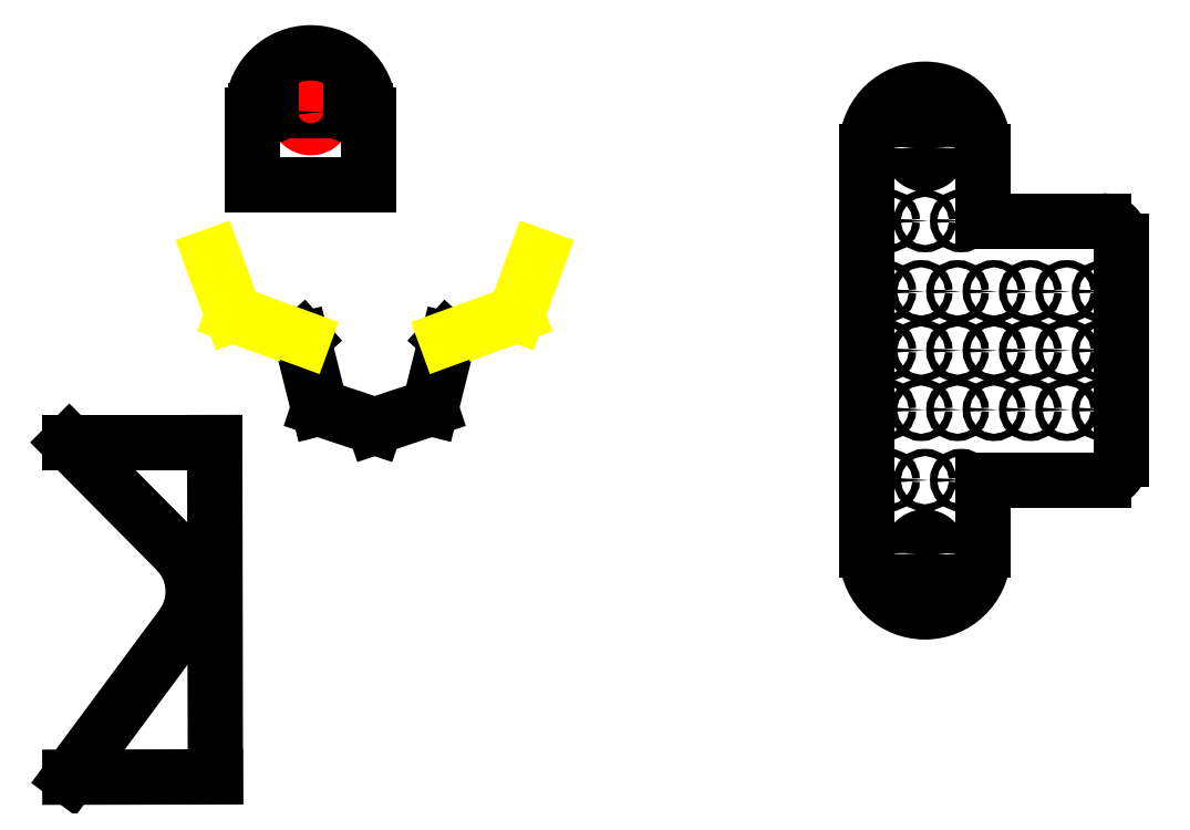
<metadata>
{"format":"dxf","ext":"dxf","renderer":"ezdxf+matplotlib","layout":"modelspace","background":"white","min_lineweight":24,"dpi":150}
</metadata>
<code>
0
SECTION
2
ENTITIES
0
CIRCLE
8
Outline
10
337.1
20
175.9
30
0
40
1
0
CIRCLE
8
Outline
10
337.1
20
159.7
30
0
40
1
0
CIRCLE
8
Outline
10
337.1
20
143.4
30
0
40
1
0
CIRCLE
8
Outline
10
327.1
20
143.4
30
0
40
1
0
CIRCLE
8
Outline
10
327.1
20
159.7
30
0
40
1
0
CIRCLE
8
Outline
10
327.1
20
175.9
30
0
40
1
0
CIRCLE
8
Outline
10
298.2
20
195.3
30
0
40
1
0
CIRCLE
8
Outline
10
298.2
20
124.1
30
0
40
1
0
CIRCLE
8
Outline
10
317.1
20
175.9
30
0
40
1
0
CIRCLE
8
Outline
10
317.1
20
159.7
30
0
40
1
0
CIRCLE
8
Outline
10
317.1
20
143.4
30
0
40
1
0
CIRCLE
8
Outline
10
277.1
20
175.9
30
0
40
1
0
CIRCLE
8
Outline
10
277.1
20
159.7
30
0
40
1
0
CIRCLE
8
Outline
10
277.1
20
143.4
30
0
40
1
0
CIRCLE
8
Outline
10
287.1
20
143.4
30
0
40
1
0
CIRCLE
8
Outline
10
287.1
20
159.7
30
0
40
1
0
CIRCLE
8
Outline
10
287.1
20
175.9
30
0
40
1
0
CIRCLE
8
Outline
10
278.2
20
195.3
30
0
40
1
0
CIRCLE
8
Outline
10
278.2
20
124.1
30
0
40
1
0
CIRCLE
8
Outline
10
297.1
20
175.9
30
0
40
1
0
CIRCLE
8
Outline
10
297.1
20
159.7
30
0
40
1
0
CIRCLE
8
Outline
10
297.1
20
143.4
30
0
40
1
0
CIRCLE
8
Outline
10
307.1
20
143.4
30
0
40
1
0
CIRCLE
8
Outline
10
307.1
20
159.7
30
0
40
1
0
CIRCLE
8
Outline
10
307.1
20
175.9
30
0
40
1
0
CIRCLE
8
Outline
10
288.2
20
124.1
30
0
40
1
0
CIRCLE
8
Outline
10
288.2
20
195.3
30
0
40
1
0
LINE
8
Outline
10
304.2
20
104.9
30
0
11
304.2
21
124.1
31
0
0
LINE
8
Outline
10
304.2
20
214.5
30
0
11
304.2
21
195.3
31
0
0
LINE
8
Outline
10
272.1
20
124.1
30
0
11
272.1
21
124.1
31
0
0
LINE
8
Outline
10
272.1
20
104.9
30
0
11
272.1
21
124.1
31
0
0
LWPOLYLINE
8
Outline
90
       90
70
     0
43
0
10
284.1
20
103.9
10
284.2
20
104.5
10
284.2
20
104.6
10
284.2
20
104.7
10
284.2
20
104.8
10
284.2
20
105
10
284.3
20
105.1
10
284.3
20
105.2
10
284.3
20
105.3
10
284.4
20
105.5
10
284.4
20
105.6
10
284.5
20
105.8
10
284.5
20
105.9
10
284.6
20
106.1
10
284.7
20
106.2
10
284.7
20
106.3
10
284.8
20
106.5
10
284.9
20
106.6
10
285
20
106.7
10
285.1
20
106.8
10
285.2
20
107
10
285.3
20
107.1
10
285.4
20
107.2
10
285.5
20
107.3
10
285.6
20
107.4
10
285.7
20
107.5
10
285.8
20
107.6
10
285.9
20
107.7
10
286
20
107.8
10
286.2
20
107.8
10
286.3
20
107.9
10
286.4
20
108
10
286.6
20
108.1
10
286.7
20
108.1
10
286.8
20
108.2
10
287
20
108.2
10
287.1
20
108.3
10
287.2
20
108.3
10
287.4
20
108.3
10
287.5
20
108.4
10
287.7
20
108.4
10
287.8
20
108.4
10
287.9
20
108.4
10
288.1
20
108.4
10
288.2
20
108.4
10
288.4
20
108.4
10
288.5
20
108.4
10
288.6
20
108.4
10
288.8
20
108.4
10
288.9
20
108.3
10
289.1
20
108.3
10
289.2
20
108.3
10
289.3
20
108.2
10
289.5
20
108.2
10
289.6
20
108.1
10
289.7
20
108.1
10
289.9
20
108
10
290
20
107.9
10
290.1
20
107.8
10
290.3
20
107.8
10
290.4
20
107.7
10
290.5
20
107.6
10
290.6
20
107.5
10
290.7
20
107.4
10
290.8
20
107.3
10
290.9
20
107.2
10
291
20
107.1
10
291.1
20
107
10
291.2
20
106.8
10
291.3
20
106.7
10
291.4
20
106.6
10
291.5
20
106.5
10
291.6
20
106.3
10
291.6
20
106.2
10
291.7
20
106.1
10
291.8
20
105.9
10
291.8
20
105.8
10
291.9
20
105.6
10
291.9
20
105.5
10
292
20
105.3
10
292
20
105.2
10
292
20
105.1
10
292.1
20
105
10
292.1
20
104.9
10
292.1
20
104.8
10
292.1
20
104.6
10
292.1
20
104.5
10
292.1
20
104.4
10
292.1
20
104.3
10
292.2
20
103.9
0
ARC
8
Outline
10
298.1
20
103.9
30
0
40
1
50
1.349
51
178.7
0
ARC
8
Outline
10
298.1
20
103.9
30
0
40
1
50
178.7
51
1.349
0
ARC
8
Outline
10
278.2
20
103.9
30
0
40
1
50
178.7
51
1.349
0
ARC
8
Outline
10
278.2
20
103.9
30
0
40
1
50
1.349
51
178.7
0
LWPOLYLINE
8
Outline
90
       90
70
     0
43
0
10
292.2
20
103.9
10
292.1
20
103.3
10
292.1
20
103.2
10
292.1
20
103.1
10
292.1
20
103
10
292
20
102.9
10
292
20
102.8
10
292
20
102.7
10
291.9
20
102.6
10
291.9
20
102.4
10
291.8
20
102.3
10
291.8
20
102.1
10
291.7
20
102
10
291.6
20
101.8
10
291.6
20
101.7
10
291.5
20
101.6
10
291.4
20
101.4
10
291.3
20
101.3
10
291.2
20
101.2
10
291.1
20
101.1
10
291
20
101
10
290.9
20
100.8
10
290.8
20
100.7
10
290.7
20
100.6
10
290.6
20
100.5
10
290.5
20
100.4
10
290.4
20
100.4
10
290.3
20
100.3
10
290.1
20
100.2
10
290
20
100.1
10
289.9
20
100
10
289.7
20
99.97
10
289.6
20
99.91
10
289.5
20
99.86
10
289.3
20
99.81
10
289.2
20
99.76
10
289.1
20
99.73
10
288.9
20
99.69
10
288.8
20
99.66
10
288.6
20
99.64
10
288.5
20
99.62
10
288.4
20
99.61
10
288.2
20
99.61
10
288.1
20
99.61
10
287.9
20
99.61
10
287.8
20
99.62
10
287.7
20
99.64
10
287.5
20
99.66
10
287.4
20
99.69
10
287.2
20
99.73
10
287.1
20
99.76
10
287
20
99.81
10
286.8
20
99.86
10
286.7
20
99.91
10
286.6
20
99.97
10
286.4
20
100
10
286.3
20
100.1
10
286.2
20
100.2
10
286
20
100.3
10
285.9
20
100.4
10
285.8
20
100.4
10
285.7
20
100.5
10
285.6
20
100.6
10
285.5
20
100.7
10
285.4
20
100.8
10
285.3
20
101
10
285.2
20
101.1
10
285.1
20
101.2
10
285
20
101.3
10
284.9
20
101.4
10
284.8
20
101.6
10
284.7
20
101.7
10
284.7
20
101.8
10
284.6
20
102
10
284.5
20
102.1
10
284.5
20
102.3
10
284.4
20
102.4
10
284.4
20
102.6
10
284.3
20
102.7
10
284.3
20
102.8
10
284.3
20
102.9
10
284.3
20
103
10
284.2
20
103.1
10
284.2
20
103.2
10
284.2
20
103.3
10
284.2
20
103.4
10
284.2
20
103.5
10
284.2
20
103.6
10
284.2
20
103.7
10
284.2
20
103.8
0
ARC
8
Outline
10
304.2
20
103.9
30
0
40
1
50
89.15
51
178.7
0
ARC
8
Outline
10
304.2
20
103.9
30
0
40
1
50
178.7
51
268.1
0
ARC
8
Outline
10
272.1
20
103.9
30
0
40
1
50
271.9
51
1.349
0
ARC
8
Outline
10
272.1
20
103.9
30
0
40
1
50
1.349
51
90.85
0
ARC
8
Outline
10
288.2
20
103.9
30
0
40
16
50
183.6
51
356.4
0
ARC
8
Outline
10
288.2
20
215.5
30
0
40
16
50
3.581
51
176.4
0
ARC
8
Outline
10
272.1
20
215.5
30
0
40
1
50
269.2
51
358.7
0
ARC
8
Outline
10
272.1
20
215.5
30
0
40
1
50
358.7
51
88.15
0
ARC
8
Outline
10
304.2
20
215.5
30
0
40
1
50
91.85
51
181.3
0
ARC
8
Outline
10
304.2
20
215.5
30
0
40
1
50
181.3
51
270.8
0
LWPOLYLINE
8
Outline
90
       90
70
     0
43
0
10
292.2
20
215.5
10
292.1
20
216
10
292.1
20
216.1
10
292.1
20
216.2
10
292.1
20
216.3
10
292
20
216.4
10
292
20
216.5
10
292
20
216.7
10
291.9
20
216.8
10
291.9
20
217
10
291.8
20
217.1
10
291.8
20
217.3
10
291.7
20
217.4
10
291.6
20
217.5
10
291.6
20
217.7
10
291.5
20
217.8
10
291.4
20
217.9
10
291.3
20
218.1
10
291.2
20
218.2
10
291.1
20
218.3
10
291
20
218.4
10
290.9
20
218.5
10
290.8
20
218.6
10
290.7
20
218.8
10
290.6
20
218.9
10
290.5
20
218.9
10
290.4
20
219
10
290.3
20
219.1
10
290.1
20
219.2
10
290
20
219.3
10
289.9
20
219.3
10
289.7
20
219.4
10
289.6
20
219.5
10
289.5
20
219.5
10
289.3
20
219.6
10
289.2
20
219.6
10
289.1
20
219.7
10
288.9
20
219.7
10
288.8
20
219.7
10
288.6
20
219.7
10
288.5
20
219.8
10
288.4
20
219.8
10
288.2
20
219.8
10
288.1
20
219.8
10
287.9
20
219.8
10
287.8
20
219.8
10
287.7
20
219.7
10
287.5
20
219.7
10
287.4
20
219.7
10
287.2
20
219.7
10
287.1
20
219.6
10
287
20
219.6
10
286.8
20
219.5
10
286.7
20
219.5
10
286.6
20
219.4
10
286.4
20
219.3
10
286.3
20
219.3
10
286.2
20
219.2
10
286
20
219.1
10
285.9
20
219
10
285.8
20
218.9
10
285.7
20
218.9
10
285.6
20
218.8
10
285.5
20
218.6
10
285.4
20
218.5
10
285.3
20
218.4
10
285.2
20
218.3
10
285.1
20
218.2
10
285
20
218.1
10
284.9
20
217.9
10
284.8
20
217.8
10
284.7
20
217.7
10
284.7
20
217.5
10
284.6
20
217.4
10
284.5
20
217.3
10
284.5
20
217.1
10
284.4
20
217
10
284.4
20
216.8
10
284.3
20
216.7
10
284.3
20
216.6
10
284.3
20
216.5
10
284.3
20
216.4
10
284.2
20
216.3
10
284.2
20
216.2
10
284.2
20
216.1
10
284.2
20
216
10
284.2
20
215.9
10
284.2
20
215.8
10
284.2
20
215.7
10
284.2
20
215.6
0
ARC
8
Outline
10
278.2
20
215.5
30
0
40
1
50
181.3
51
358.7
0
ARC
8
Outline
10
278.2
20
215.5
30
0
40
1
50
358.7
51
181.3
0
ARC
8
Outline
10
298.1
20
215.5
30
0
40
1
50
358.7
51
181.3
0
ARC
8
Outline
10
298.1
20
215.5
30
0
40
1
50
181.3
51
358.7
0
LWPOLYLINE
8
Outline
90
       90
70
     0
43
0
10
284.1
20
215.5
10
284.2
20
214.9
10
284.2
20
214.8
10
284.2
20
214.7
10
284.2
20
214.5
10
284.2
20
214.4
10
284.3
20
214.3
10
284.3
20
214.2
10
284.3
20
214.1
10
284.4
20
213.9
10
284.4
20
213.8
10
284.5
20
213.6
10
284.5
20
213.5
10
284.6
20
213.3
10
284.7
20
213.2
10
284.7
20
213.1
10
284.8
20
212.9
10
284.9
20
212.8
10
285
20
212.7
10
285.1
20
212.5
10
285.2
20
212.4
10
285.3
20
212.3
10
285.4
20
212.2
10
285.5
20
212.1
10
285.6
20
212
10
285.7
20
211.9
10
285.8
20
211.8
10
285.9
20
211.7
10
286
20
211.6
10
286.2
20
211.5
10
286.3
20
211.5
10
286.4
20
211.4
10
286.6
20
211.3
10
286.7
20
211.3
10
286.8
20
211.2
10
287
20
211.2
10
287.1
20
211.1
10
287.2
20
211.1
10
287.4
20
211
10
287.5
20
211
10
287.7
20
211
10
287.8
20
211
10
287.9
20
211
10
288.1
20
211
10
288.2
20
211
10
288.4
20
211
10
288.5
20
211
10
288.6
20
211
10
288.8
20
211
10
288.9
20
211
10
289.1
20
211.1
10
289.2
20
211.1
10
289.3
20
211.2
10
289.5
20
211.2
10
289.6
20
211.3
10
289.7
20
211.3
10
289.9
20
211.4
10
290
20
211.5
10
290.1
20
211.5
10
290.3
20
211.6
10
290.4
20
211.7
10
290.5
20
211.8
10
290.6
20
211.9
10
290.7
20
212
10
290.8
20
212.1
10
290.9
20
212.2
10
291
20
212.3
10
291.1
20
212.4
10
291.2
20
212.5
10
291.3
20
212.7
10
291.4
20
212.8
10
291.5
20
212.9
10
291.6
20
213.1
10
291.6
20
213.2
10
291.7
20
213.3
10
291.8
20
213.5
10
291.8
20
213.6
10
291.9
20
213.8
10
291.9
20
213.9
10
292
20
214.1
10
292
20
214.2
10
292
20
214.3
10
292.1
20
214.4
10
292.1
20
214.5
10
292.1
20
214.6
10
292.1
20
214.7
10
292.1
20
214.9
10
292.1
20
215
10
292.1
20
215.1
10
292.2
20
215.5
0
LINE
8
Outline
10
272.1
20
214.5
30
0
11
272.1
21
195.3
31
0
0
LINE
8
Outline
10
272.1
20
124.1
30
0
11
272.1
21
124.1
31
0
0
LINE
8
Outline
10
337.1
20
124.1
30
0
11
304.2
21
124.1
31
0
0
LWPOLYLINE
8
Outline
90
       63
70
     0
43
0
10
337.1
20
124.1
10
337.2
20
124.1
10
337.3
20
124.1
10
337.4
20
124.1
10
337.6
20
124.1
10
337.7
20
124.1
10
337.8
20
124.1
10
337.9
20
124.1
10
338
20
124.1
10
338.1
20
124.2
10
338.2
20
124.2
10
338.3
20
124.2
10
338.5
20
124.3
10
338.6
20
124.3
10
338.7
20
124.4
10
338.9
20
124.4
10
339
20
124.5
10
339.1
20
124.5
10
339.2
20
124.6
10
339.4
20
124.7
10
339.5
20
124.7
10
339.6
20
124.8
10
339.7
20
124.9
10
339.9
20
125
10
340
20
125.1
10
340.1
20
125.2
10
340.2
20
125.2
10
340.3
20
125.3
10
340.4
20
125.4
10
340.5
20
125.6
10
340.6
20
125.7
10
340.7
20
125.8
10
340.8
20
125.9
10
340.9
20
126
10
341
20
126.1
10
341.1
20
126.3
10
341.2
20
126.4
10
341.3
20
126.5
10
341.3
20
126.6
10
341.4
20
126.8
10
341.5
20
126.9
10
341.5
20
127.1
10
341.6
20
127.2
10
341.7
20
127.3
10
341.7
20
127.5
10
341.8
20
127.6
10
341.8
20
127.8
10
341.9
20
127.9
10
341.9
20
128.1
10
342
20
128.2
10
342
20
128.4
10
342
20
128.5
10
342
20
128.6
10
342.1
20
128.7
10
342.1
20
128.9
10
342.1
20
129
10
342.1
20
129.1
10
342.1
20
129.2
10
342.1
20
129.3
10
342.1
20
129.4
10
342.1
20
129.6
10
342.1
20
129.7
10
342.1
20
129.7
0
LINE
8
Outline
10
342.1
20
129.7
30
0
11
342.1
21
143.4
31
0
0
LINE
8
Outline
10
272.1
20
124.1
30
0
11
272.1
21
143.4
31
0
0
LINE
8
Outline
10
342.1
20
143.4
30
0
11
342.1
21
159.7
31
0
0
LINE
8
Outline
10
272.1
20
143.4
30
0
11
272.1
21
159.7
31
0
0
LINE
8
Outline
10
342.1
20
159.7
30
0
11
342.1
21
175.9
31
0
0
LINE
8
Outline
10
272.1
20
159.7
30
0
11
272.1
21
175.9
31
0
0
LINE
8
Outline
10
342.1
20
175.9
30
0
11
342.1
21
189.7
31
0
0
LWPOLYLINE
8
Outline
90
       63
70
     0
43
0
10
337.1
20
195.3
10
337.2
20
195.3
10
337.3
20
195.3
10
337.4
20
195.3
10
337.6
20
195.3
10
337.7
20
195.3
10
337.8
20
195.3
10
337.9
20
195.3
10
338
20
195.2
10
338.1
20
195.2
10
338.2
20
195.2
10
338.3
20
195.2
10
338.5
20
195.1
10
338.6
20
195.1
10
338.7
20
195
10
338.9
20
195
10
339
20
194.9
10
339.1
20
194.9
10
339.2
20
194.8
10
339.4
20
194.7
10
339.5
20
194.7
10
339.6
20
194.6
10
339.7
20
194.5
10
339.9
20
194.4
10
340
20
194.3
10
340.1
20
194.2
10
340.2
20
194.1
10
340.3
20
194
10
340.4
20
193.9
10
340.5
20
193.8
10
340.6
20
193.7
10
340.7
20
193.6
10
340.8
20
193.5
10
340.9
20
193.4
10
341
20
193.3
10
341.1
20
193.1
10
341.2
20
193
10
341.3
20
192.9
10
341.3
20
192.7
10
341.4
20
192.6
10
341.5
20
192.5
10
341.5
20
192.3
10
341.6
20
192.2
10
341.7
20
192
10
341.7
20
191.9
10
341.8
20
191.8
10
341.8
20
191.6
10
341.9
20
191.5
10
341.9
20
191.3
10
342
20
191.2
10
342
20
191
10
342
20
190.9
10
342
20
190.8
10
342.1
20
190.7
10
342.1
20
190.5
10
342.1
20
190.4
10
342.1
20
190.3
10
342.1
20
190.2
10
342.1
20
190.1
10
342.1
20
189.9
10
342.1
20
189.8
10
342.1
20
189.7
10
342.1
20
189.7
0
LINE
8
Outline
10
337.1
20
195.3
30
0
11
304.2
21
195.3
31
0
0
LINE
8
Outline
10
272.1
20
195.3
30
0
11
272.1
21
195.3
31
0
0
LINE
8
Outline
10
272.1
20
175.9
30
0
11
272.1
21
195.3
31
0
0
LINE
8
Outline
10
103.3
20
205.3
30
0
11
135.3
21
205.3
31
0
0
LINE
8
Outline
10
135.3
20
224.5
30
0
11
135.3
21
205.3
31
0
0
LINE
8
Outline
10
103.3
20
224.5
30
0
11
103.3
21
205.3
31
0
0
LWPOLYLINE
8
0
90
       90
70
     0
43
0
10
115.3
20
225.5
10
115.4
20
224.9
10
115.4
20
224.8
10
115.4
20
224.7
10
115.4
20
224.6
10
115.4
20
224.5
10
115.4
20
224.3
10
115.5
20
224.2
10
115.5
20
224.1
10
115.6
20
223.9
10
115.6
20
223.8
10
115.7
20
223.6
10
115.7
20
223.5
10
115.8
20
223.3
10
115.9
20
223.2
10
115.9
20
223.1
10
116
20
222.9
10
116.1
20
222.8
10
116.2
20
222.7
10
116.3
20
222.6
10
116.4
20
222.4
10
116.5
20
222.3
10
116.6
20
222.2
10
116.7
20
222.1
10
116.8
20
222
10
116.9
20
221.9
10
117
20
221.8
10
117.1
20
221.7
10
117.2
20
221.6
10
117.4
20
221.6
10
117.5
20
221.5
10
117.6
20
221.4
10
117.7
20
221.3
10
117.9
20
221.3
10
118
20
221.2
10
118.1
20
221.2
10
118.3
20
221.1
10
118.4
20
221.1
10
118.6
20
221.1
10
118.7
20
221
10
118.8
20
221
10
119
20
221
10
119.1
20
221
10
119.3
20
221
10
119.4
20
221
10
119.5
20
221
10
119.7
20
221
10
119.8
20
221
10
120
20
221
10
120.1
20
221.1
10
120.3
20
221.1
10
120.4
20
221.1
10
120.5
20
221.2
10
120.7
20
221.2
10
120.8
20
221.3
10
120.9
20
221.3
10
121.1
20
221.4
10
121.2
20
221.5
10
121.3
20
221.6
10
121.4
20
221.6
10
121.6
20
221.7
10
121.7
20
221.8
10
121.8
20
221.9
10
121.9
20
222
10
122
20
222.1
10
122.1
20
222.2
10
122.2
20
222.3
10
122.3
20
222.4
10
122.4
20
222.6
10
122.5
20
222.7
10
122.6
20
222.8
10
122.7
20
222.9
10
122.7
20
223.1
10
122.8
20
223.2
10
122.9
20
223.3
10
122.9
20
223.5
10
123
20
223.6
10
123.1
20
223.8
10
123.1
20
223.9
10
123.2
20
224.1
10
123.2
20
224.2
10
123.2
20
224.3
10
123.2
20
224.4
10
123.3
20
224.5
10
123.3
20
224.6
10
123.3
20
224.8
10
123.3
20
224.9
10
123.3
20
225
10
123.3
20
225.1
10
123.3
20
225.5
0
LINE
8
Outline
10
110.3
20
225.5
30
0
11
115.3
21
225.5
31
0
0
LINE
8
Outline
10
123.3
20
225.5
30
0
11
128.3
21
225.5
31
0
0
ARC
8
Outline
10
129.3
20
225.5
30
0
40
1
50
181.3
51
358.7
0
ARC
8
Outline
10
129.3
20
225.5
30
0
40
1
50
358.7
51
181.3
0
ARC
8
Outline
10
109.3
20
225.5
30
0
40
1
50
358.7
51
181.3
0
ARC
8
Outline
10
109.3
20
225.5
30
0
40
1
50
181.3
51
358.7
0
LWPOLYLINE
8
0
90
       90
70
     0
43
0
10
123.4
20
225.5
10
123.3
20
226.1
10
123.3
20
226.2
10
123.3
20
226.3
10
123.2
20
226.4
10
123.2
20
226.5
10
123.2
20
226.6
10
123.2
20
226.7
10
123.1
20
226.9
10
123.1
20
227
10
123
20
227.1
10
122.9
20
227.3
10
122.9
20
227.4
10
122.8
20
227.6
10
122.7
20
227.7
10
122.7
20
227.8
10
122.6
20
228
10
122.5
20
228.1
10
122.4
20
228.2
10
122.3
20
228.3
10
122.2
20
228.4
10
122.1
20
228.6
10
122
20
228.7
10
121.9
20
228.8
10
121.8
20
228.9
10
121.7
20
229
10
121.6
20
229.1
10
121.4
20
229.1
10
121.3
20
229.2
10
121.2
20
229.3
10
121.1
20
229.4
10
120.9
20
229.4
10
120.8
20
229.5
10
120.7
20
229.5
10
120.5
20
229.6
10
120.4
20
229.6
10
120.3
20
229.7
10
120.1
20
229.7
10
120
20
229.7
10
119.8
20
229.8
10
119.7
20
229.8
10
119.5
20
229.8
10
119.4
20
229.8
10
119.3
20
229.8
10
119.1
20
229.8
10
119
20
229.8
10
118.8
20
229.8
10
118.7
20
229.7
10
118.6
20
229.7
10
118.4
20
229.7
10
118.3
20
229.6
10
118.1
20
229.6
10
118
20
229.5
10
117.9
20
229.5
10
117.7
20
229.4
10
117.6
20
229.4
10
117.5
20
229.3
10
117.4
20
229.2
10
117.2
20
229.1
10
117.1
20
229.1
10
117
20
229
10
116.9
20
228.9
10
116.8
20
228.8
10
116.7
20
228.7
10
116.6
20
228.6
10
116.5
20
228.4
10
116.4
20
228.3
10
116.3
20
228.2
10
116.2
20
228.1
10
116.1
20
228
10
116
20
227.8
10
115.9
20
227.7
10
115.9
20
227.6
10
115.8
20
227.4
10
115.7
20
227.3
10
115.7
20
227.1
10
115.6
20
227
10
115.6
20
226.9
10
115.5
20
226.7
10
115.5
20
226.6
10
115.5
20
226.5
10
115.4
20
226.4
10
115.4
20
226.3
10
115.4
20
226.2
10
115.4
20
226.1
10
115.4
20
226
10
115.4
20
225.9
10
115.4
20
225.8
10
115.3
20
225.7
10
115.3
20
225.6
0
ARC
8
Outline
10
135.3
20
225.5
30
0
40
1
50
181.3
51
270.8
0
ARC
8
Outline
10
135.3
20
225.5
30
0
40
1
50
91.85
51
181.3
0
ARC
8
Outline
10
103.3
20
225.5
30
0
40
1
50
358.7
51
88.15
0
ARC
8
Outline
10
103.3
20
225.5
30
0
40
1
50
269.2
51
358.7
0
LINE
8
Outline
10
130.3
20
225.5
30
0
11
134.3
21
225.5
31
0
0
LINE
8
Outline
10
104.3
20
225.5
30
0
11
108.3
21
225.5
31
0
0
ARC
8
Outline
10
119.3
20
225.5
30
0
40
16
50
3.581
51
176.4
0
LINE
8
Outline
10
157.1
20
162.6
30
0
11
156.6
21
163
31
0
0
LINE
8
Outline
10
116.8
20
162.6
30
0
11
117.2
21
163
31
0
0
LINE
8
Outline
10
92.96
20
134.4
30
0
11
93.14
21
42.48
31
0
0
LINE
8
Outline
10
93.14
20
42.48
30
0
11
53.14
21
42.4
31
0
0
LINE
8
Outline
10
52.96
20
134.4
30
0
11
92.96
21
134.4
31
0
0
ARC
8
Outline
10
71.03
20
93.45
30
0
40
16
50
323.5
51
44.76
0
LINE
8
Outline
10
53.14
20
42.4
30
0
11
83.89
21
83.93
31
0
0
LINE
8
Outline
10
52.96
20
134.4
30
0
11
82.4
21
104.7
31
0
0
LINE
8
0
10
175.6
20
169.9
30
0
11
181.4
21
185.6
31
0
0
LINE
8
0
10
181.9
20
185.5
30
0
11
176
21
169.5
31
0
0
LINE
8
0
10
97.85
20
169.5
30
0
11
92.03
21
185.5
31
0
0
LINE
8
0
10
92.5
20
185.6
30
0
11
98.24
21
169.9
31
0
0
LINE
8
Outline
10
152.4
20
143.8
30
0
11
157.1
21
162.6
31
0
0
LINE
8
0
10
176
20
169.5
30
0
11
157.1
21
162.6
31
0
0
LINE
8
Outline
10
136.9
20
138.7
30
0
11
152.4
21
143.8
31
0
0
LINE
8
Outline
10
121.5
20
143.8
30
0
11
136.9
21
138.7
31
0
0
LINE
8
Outline
10
116.8
20
162.6
30
0
11
121.5
21
143.8
31
0
0
LINE
8
0
10
116.8
20
162.6
30
0
11
97.85
21
169.5
31
0
0
LWPOLYLINE
8
Outline
90
        5
70
     0
43
0
10
117.2
20
163
10
121.9
20
144.2
10
136.9
20
139.2
10
151.9
20
144.2
10
156.6
20
163
0
LINE
8
0
10
156.6
20
163
30
0
11
175.6
21
169.9
31
0
0
LINE
8
0
10
98.24
20
169.9
30
0
11
117.2
21
163
31
0
0
LINE
8
0
10
92.03
20
185.5
30
0
11
92.5
21
185.6
31
0
0
LINE
8
0
10
181.4
20
185.6
30
0
11
181.9
21
185.5
31
0
0
ENDSEC
0
EOF

</code>
